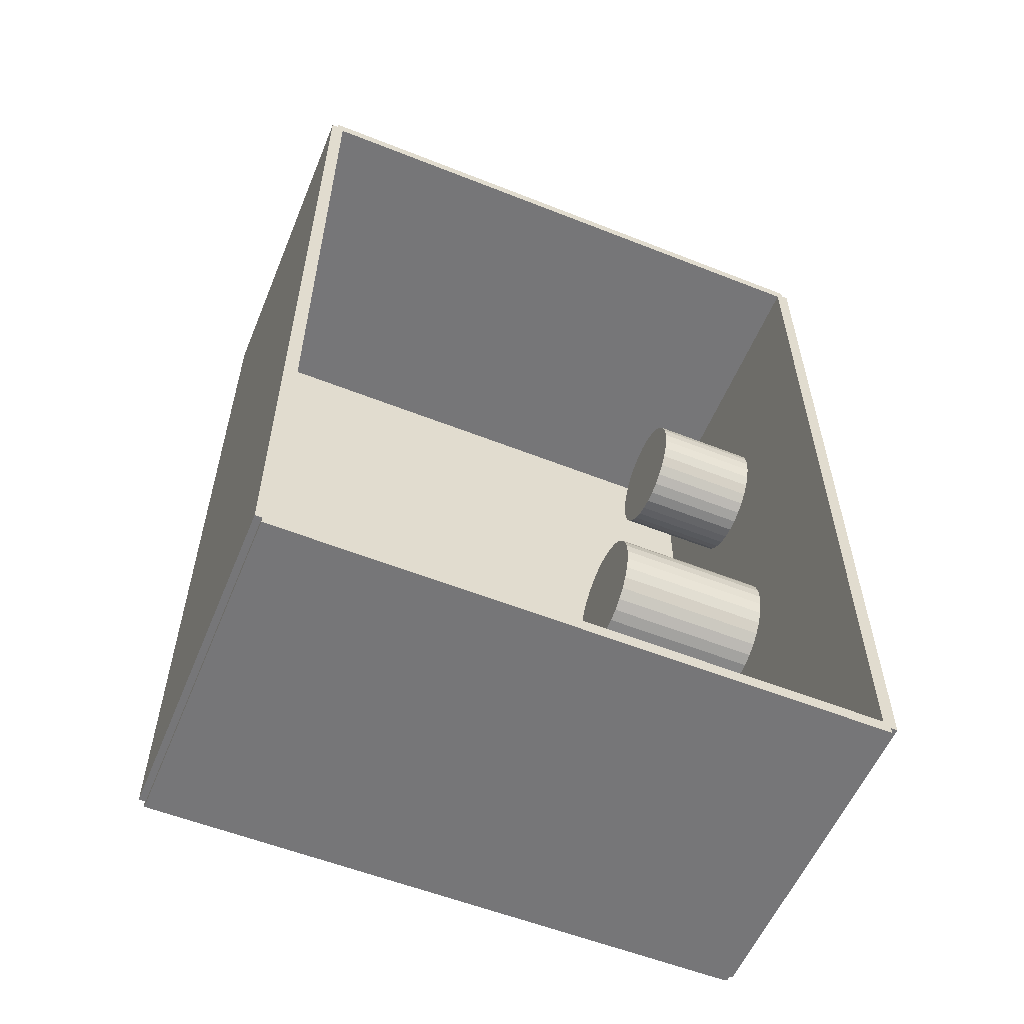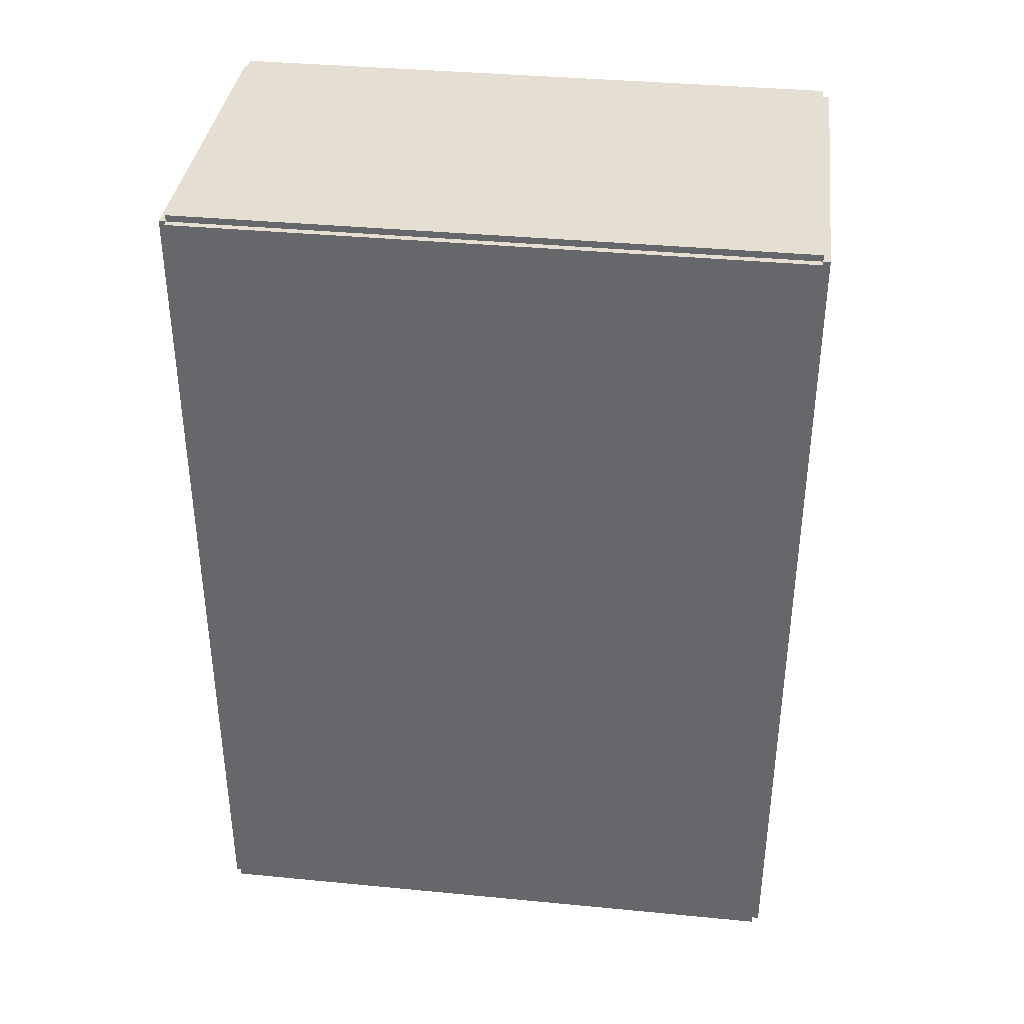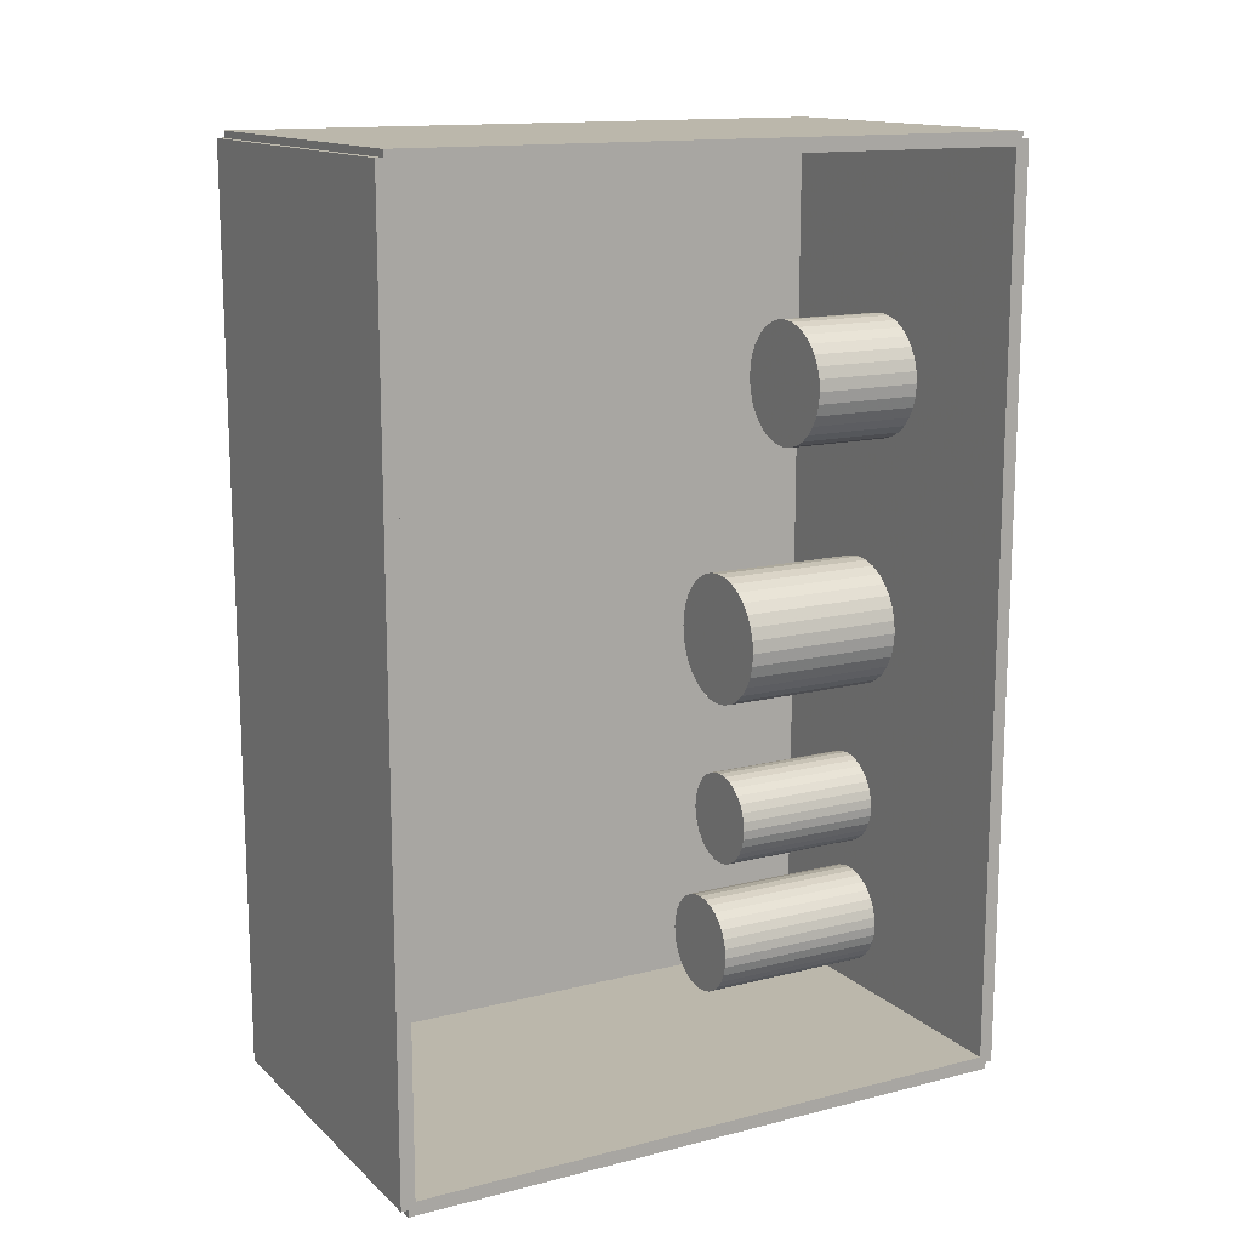
<metadata>
{"format":"obj","ext":"obj","renderer":"f3d","projection":"perspective","resolution":1024,"background":"white","views":[{"elev":-56.9,"azim":67.6,"up":"+Y"},{"elev":36.9,"azim":-82.9,"up":"+Y"},{"elev":14.2,"azim":60.9,"up":"+Y"}]}
</metadata>
<code>
v -0.08026 -0.2022 -0.00313
v -0.08026 -0.2022 0.00313
v -0.08026 0.2022 -0.00313
v -0.08026 0.2022 0.00313
v 0.08026 -0.2022 -0.00313
v 0.08026 -0.2022 0.00313
v 0.08026 0.2022 -0.00313
v 0.08026 0.2022 0.00313
v -0.07713 -0.2022 0
v -0.08339 -0.2022 0
v -0.07713 0.2022 0
v -0.08339 0.2022 0
v -0.07713 -0.2022 0.2812
v -0.08339 -0.2022 0.2812
v -0.07713 0.2022 0.2812
v -0.08339 0.2022 0.2812
v -0.08026 0.1992 0.2812
v -0.08026 0.2053 0.2812
v -0.08026 0.1992 0
v -0.08026 0.2053 0
v 0.08026 0.1992 0.2812
v 0.08026 0.2053 0.2812
v 0.08026 0.1992 0
v 0.08026 0.2053 0
v -0.08026 -0.1992 0
v -0.08026 -0.2053 0
v -0.08026 -0.1992 0.2812
v -0.08026 -0.2053 0.2812
v 0.08026 -0.1992 0
v 0.08026 -0.2053 0
v 0.08026 -0.1992 0.2812
v 0.08026 -0.2053 0.2812
v -0.08026 -0.2022 0.2781
v -0.08026 -0.2022 0.2844
v -0.08026 0.2022 0.2781
v -0.08026 0.2022 0.2844
v 0.08026 -0.2022 0.2781
v 0.08026 -0.2022 0.2844
v 0.08026 0.2022 0.2781
v 0.08026 0.2022 0.2844
v -0.02108 -0.1636 0.00626
v 0.001656 -0.1636 0.00626
v 0.001656 -0.1636 0.08818
v -0.02108 -0.1636 0.08818
v 0.001219 -0.1592 0.00626
v 0.001219 -0.1592 0.08818
v -7.513e-05 -0.1549 0.00626
v -7.513e-05 -0.1549 0.08818
v -0.002176 -0.151 0.00626
v -0.002176 -0.151 0.08818
v -0.005004 -0.1476 0.00626
v -0.005004 -0.1476 0.08818
v -0.008449 -0.1447 0.00626
v -0.008449 -0.1447 0.08818
v -0.01238 -0.1426 0.00626
v -0.01238 -0.1426 0.08818
v -0.01665 -0.1413 0.00626
v -0.01665 -0.1413 0.08818
v -0.02108 -0.1409 0.00626
v -0.02108 -0.1409 0.08818
v -0.02552 -0.1413 0.00626
v -0.02552 -0.1413 0.08818
v -0.02978 -0.1426 0.00626
v -0.02978 -0.1426 0.08818
v -0.03371 -0.1447 0.00626
v -0.03371 -0.1447 0.08818
v -0.03716 -0.1476 0.00626
v -0.03716 -0.1476 0.08818
v -0.03999 -0.151 0.00626
v -0.03999 -0.151 0.08818
v -0.04209 -0.1549 0.00626
v -0.04209 -0.1549 0.08818
v -0.04338 -0.1592 0.00626
v -0.04338 -0.1592 0.08818
v -0.04382 -0.1636 0.00626
v -0.04382 -0.1636 0.08818
v -0.04338 -0.1681 0.00626
v -0.04338 -0.1681 0.08818
v -0.04209 -0.1723 0.00626
v -0.04209 -0.1723 0.08818
v -0.03999 -0.1763 0.00626
v -0.03999 -0.1763 0.08818
v -0.03716 -0.1797 0.00626
v -0.03716 -0.1797 0.08818
v -0.03371 -0.1825 0.00626
v -0.03371 -0.1825 0.08818
v -0.02978 -0.1846 0.00626
v -0.02978 -0.1846 0.08818
v -0.02552 -0.1859 0.00626
v -0.02552 -0.1859 0.08818
v -0.02108 -0.1864 0.00626
v -0.02108 -0.1864 0.08818
v -0.01665 -0.1859 0.00626
v -0.01665 -0.1859 0.08818
v -0.01238 -0.1846 0.00626
v -0.01238 -0.1846 0.08818
v -0.008449 -0.1825 0.00626
v -0.008449 -0.1825 0.08818
v -0.005004 -0.1797 0.00626
v -0.005004 -0.1797 0.08818
v -0.002176 -0.1763 0.00626
v -0.002176 -0.1763 0.08818
v -7.513e-05 -0.1723 0.00626
v -7.513e-05 -0.1723 0.08818
v 0.001219 -0.1681 0.00626
v 0.001219 -0.1681 0.08818
v -0.02525 -0.1066 0.00626
v -0.003881 -0.1066 0.00626
v -0.003881 -0.1066 0.07578
v -0.02525 -0.1066 0.07578
v -0.004291 -0.1024 0.00626
v -0.004291 -0.1024 0.07578
v -0.005507 -0.09844 0.00626
v -0.005507 -0.09844 0.07578
v -0.007481 -0.09474 0.00626
v -0.007481 -0.09474 0.07578
v -0.01014 -0.09151 0.00626
v -0.01014 -0.09151 0.07578
v -0.01338 -0.08885 0.00626
v -0.01338 -0.08885 0.07578
v -0.01707 -0.08688 0.00626
v -0.01707 -0.08688 0.07578
v -0.02108 -0.08566 0.00626
v -0.02108 -0.08566 0.07578
v -0.02525 -0.08525 0.00626
v -0.02525 -0.08525 0.07578
v -0.02941 -0.08566 0.00626
v -0.02941 -0.08566 0.07578
v -0.03342 -0.08688 0.00626
v -0.03342 -0.08688 0.07578
v -0.03711 -0.08885 0.00626
v -0.03711 -0.08885 0.07578
v -0.04035 -0.09151 0.00626
v -0.04035 -0.09151 0.07578
v -0.04301 -0.09474 0.00626
v -0.04301 -0.09474 0.07578
v -0.04498 -0.09844 0.00626
v -0.04498 -0.09844 0.07578
v -0.0462 -0.1024 0.00626
v -0.0462 -0.1024 0.07578
v -0.04661 -0.1066 0.00626
v -0.04661 -0.1066 0.07578
v -0.0462 -0.1108 0.00626
v -0.0462 -0.1108 0.07578
v -0.04498 -0.1148 0.00626
v -0.04498 -0.1148 0.07578
v -0.04301 -0.1185 0.00626
v -0.04301 -0.1185 0.07578
v -0.04035 -0.1217 0.00626
v -0.04035 -0.1217 0.07578
v -0.03711 -0.1244 0.00626
v -0.03711 -0.1244 0.07578
v -0.03342 -0.1264 0.00626
v -0.03342 -0.1264 0.07578
v -0.02941 -0.1276 0.00626
v -0.02941 -0.1276 0.07578
v -0.02525 -0.128 0.00626
v -0.02525 -0.128 0.07578
v -0.02108 -0.1276 0.00626
v -0.02108 -0.1276 0.07578
v -0.01707 -0.1264 0.00626
v -0.01707 -0.1264 0.07578
v -0.01338 -0.1244 0.00626
v -0.01338 -0.1244 0.07578
v -0.01014 -0.1217 0.00626
v -0.01014 -0.1217 0.07578
v -0.007481 -0.1185 0.00626
v -0.007481 -0.1185 0.07578
v -0.005507 -0.1148 0.00626
v -0.005507 -0.1148 0.07578
v -0.004291 -0.1108 0.00626
v -0.004291 -0.1108 0.07578
v -0.01911 -0.01961 0.00626
v 0.01077 -0.01961 0.00626
v 0.01077 -0.01961 0.08156
v -0.01911 -0.01961 0.08156
v 0.0102 -0.01378 0.00626
v 0.0102 -0.01378 0.08156
v 0.008499 -0.008171 0.00626
v 0.008499 -0.008171 0.08156
v 0.005737 -0.003004 0.00626
v 0.005737 -0.003004 0.08156
v 0.002021 0.001525 0.00626
v 0.002021 0.001525 0.08156
v -0.002508 0.005242 0.00626
v -0.002508 0.005242 0.08156
v -0.007675 0.008004 0.00626
v -0.007675 0.008004 0.08156
v -0.01328 0.009704 0.00626
v -0.01328 0.009704 0.08156
v -0.01911 0.01028 0.00626
v -0.01911 0.01028 0.08156
v -0.02494 0.009704 0.00626
v -0.02494 0.009704 0.08156
v -0.03055 0.008004 0.00626
v -0.03055 0.008004 0.08156
v -0.03572 0.005242 0.00626
v -0.03572 0.005242 0.08156
v -0.04024 0.001525 0.00626
v -0.04024 0.001525 0.08156
v -0.04396 -0.003004 0.00626
v -0.04396 -0.003004 0.08156
v -0.04672 -0.008171 0.00626
v -0.04672 -0.008171 0.08156
v -0.04842 -0.01378 0.00626
v -0.04842 -0.01378 0.08156
v -0.049 -0.01961 0.00626
v -0.049 -0.01961 0.08156
v -0.04842 -0.02544 0.00626
v -0.04842 -0.02544 0.08156
v -0.04672 -0.03104 0.00626
v -0.04672 -0.03104 0.08156
v -0.04396 -0.03621 0.00626
v -0.04396 -0.03621 0.08156
v -0.04024 -0.04074 0.00626
v -0.04024 -0.04074 0.08156
v -0.03572 -0.04446 0.00626
v -0.03572 -0.04446 0.08156
v -0.03055 -0.04722 0.00626
v -0.03055 -0.04722 0.08156
v -0.02494 -0.04892 0.00626
v -0.02494 -0.04892 0.08156
v -0.01911 -0.04949 0.00626
v -0.01911 -0.04949 0.08156
v -0.01328 -0.04892 0.00626
v -0.01328 -0.04892 0.08156
v -0.007675 -0.04722 0.00626
v -0.007675 -0.04722 0.08156
v -0.002508 -0.04446 0.00626
v -0.002508 -0.04446 0.08156
v 0.002021 -0.04074 0.00626
v 0.002021 -0.04074 0.08156
v 0.005737 -0.03621 0.00626
v 0.005737 -0.03621 0.08156
v 0.008499 -0.03104 0.00626
v 0.008499 -0.03104 0.08156
v 0.0102 -0.02544 0.00626
v 0.0102 -0.02544 0.08156
v -0.006234 0.09511 0.00626
v 0.02173 0.09511 0.00626
v 0.02173 0.09511 0.05683
v -0.006234 0.09511 0.05683
v 0.02119 0.1006 0.00626
v 0.02119 0.1006 0.05683
v 0.0196 0.1058 0.00626
v 0.0196 0.1058 0.05683
v 0.01702 0.1106 0.00626
v 0.01702 0.1106 0.05683
v 0.01354 0.1149 0.00626
v 0.01354 0.1149 0.05683
v 0.009301 0.1184 0.00626
v 0.009301 0.1184 0.05683
v 0.004466 0.1209 0.00626
v 0.004466 0.1209 0.05683
v -0.0007793 0.1225 0.00626
v -0.0007793 0.1225 0.05683
v -0.006234 0.1231 0.00626
v -0.006234 0.1231 0.05683
v -0.01169 0.1225 0.00626
v -0.01169 0.1225 0.05683
v -0.01694 0.1209 0.00626
v -0.01694 0.1209 0.05683
v -0.02177 0.1184 0.00626
v -0.02177 0.1184 0.05683
v -0.02601 0.1149 0.00626
v -0.02601 0.1149 0.05683
v -0.02948 0.1106 0.00626
v -0.02948 0.1106 0.05683
v -0.03207 0.1058 0.00626
v -0.03207 0.1058 0.05683
v -0.03366 0.1006 0.00626
v -0.03366 0.1006 0.05683
v -0.0342 0.09511 0.00626
v -0.0342 0.09511 0.05683
v -0.03366 0.08966 0.00626
v -0.03366 0.08966 0.05683
v -0.03207 0.08441 0.00626
v -0.03207 0.08441 0.05683
v -0.02948 0.07958 0.00626
v -0.02948 0.07958 0.05683
v -0.02601 0.07534 0.00626
v -0.02601 0.07534 0.05683
v -0.02177 0.07186 0.00626
v -0.02177 0.07186 0.05683
v -0.01694 0.06928 0.00626
v -0.01694 0.06928 0.05683
v -0.01169 0.06769 0.00626
v -0.01169 0.06769 0.05683
v -0.006234 0.06715 0.00626
v -0.006234 0.06715 0.05683
v -0.0007793 0.06769 0.00626
v -0.0007793 0.06769 0.05683
v 0.004466 0.06928 0.00626
v 0.004466 0.06928 0.05683
v 0.009301 0.07186 0.00626
v 0.009301 0.07186 0.05683
v 0.01354 0.07534 0.00626
v 0.01354 0.07534 0.05683
v 0.01702 0.07958 0.00626
v 0.01702 0.07958 0.05683
v 0.0196 0.08441 0.00626
v 0.0196 0.08441 0.05683
v 0.02119 0.08966 0.00626
v 0.02119 0.08966 0.05683
f 2 4 1
f 5 2 1
f 1 4 3
f 3 5 1
f 2 8 4
f 6 2 5
f 6 8 2
f 4 8 3
f 7 5 3
f 3 8 7
f 7 6 5
f 8 6 7
f 10 12 9
f 13 10 9
f 9 12 11
f 11 13 9
f 10 16 12
f 14 10 13
f 14 16 10
f 12 16 11
f 15 13 11
f 11 16 15
f 15 14 13
f 16 14 15
f 18 20 17
f 21 18 17
f 17 20 19
f 19 21 17
f 18 24 20
f 22 18 21
f 22 24 18
f 20 24 19
f 23 21 19
f 19 24 23
f 23 22 21
f 24 22 23
f 26 28 25
f 29 26 25
f 25 28 27
f 27 29 25
f 26 32 28
f 30 26 29
f 30 32 26
f 28 32 27
f 31 29 27
f 27 32 31
f 31 30 29
f 32 30 31
f 34 36 33
f 37 34 33
f 33 36 35
f 35 37 33
f 34 40 36
f 38 34 37
f 38 40 34
f 36 40 35
f 39 37 35
f 35 40 39
f 39 38 37
f 40 38 39
f 42 41 45
f 42 45 43
f 43 45 46
f 43 46 44
f 45 41 47
f 45 47 46
f 46 47 48
f 46 48 44
f 47 41 49
f 47 49 48
f 48 49 50
f 48 50 44
f 49 41 51
f 49 51 50
f 50 51 52
f 50 52 44
f 51 41 53
f 51 53 52
f 52 53 54
f 52 54 44
f 53 41 55
f 53 55 54
f 54 55 56
f 54 56 44
f 55 41 57
f 55 57 56
f 56 57 58
f 56 58 44
f 57 41 59
f 57 59 58
f 58 59 60
f 58 60 44
f 59 41 61
f 59 61 60
f 60 61 62
f 60 62 44
f 61 41 63
f 61 63 62
f 62 63 64
f 62 64 44
f 63 41 65
f 63 65 64
f 64 65 66
f 64 66 44
f 65 41 67
f 65 67 66
f 66 67 68
f 66 68 44
f 67 41 69
f 67 69 68
f 68 69 70
f 68 70 44
f 69 41 71
f 69 71 70
f 70 71 72
f 70 72 44
f 71 41 73
f 71 73 72
f 72 73 74
f 72 74 44
f 73 41 75
f 73 75 74
f 74 75 76
f 74 76 44
f 75 41 77
f 75 77 76
f 76 77 78
f 76 78 44
f 77 41 79
f 77 79 78
f 78 79 80
f 78 80 44
f 79 41 81
f 79 81 80
f 80 81 82
f 80 82 44
f 81 41 83
f 81 83 82
f 82 83 84
f 82 84 44
f 83 41 85
f 83 85 84
f 84 85 86
f 84 86 44
f 85 41 87
f 85 87 86
f 86 87 88
f 86 88 44
f 87 41 89
f 87 89 88
f 88 89 90
f 88 90 44
f 89 41 91
f 89 91 90
f 90 91 92
f 90 92 44
f 91 41 93
f 91 93 92
f 92 93 94
f 92 94 44
f 93 41 95
f 93 95 94
f 94 95 96
f 94 96 44
f 95 41 97
f 95 97 96
f 96 97 98
f 96 98 44
f 97 41 99
f 97 99 98
f 98 99 100
f 98 100 44
f 99 41 101
f 99 101 100
f 100 101 102
f 100 102 44
f 101 41 103
f 101 103 102
f 102 103 104
f 102 104 44
f 103 41 105
f 103 105 104
f 104 105 106
f 104 106 44
f 105 41 42
f 105 42 106
f 106 42 43
f 106 43 44
f 108 107 111
f 108 111 109
f 109 111 112
f 109 112 110
f 111 107 113
f 111 113 112
f 112 113 114
f 112 114 110
f 113 107 115
f 113 115 114
f 114 115 116
f 114 116 110
f 115 107 117
f 115 117 116
f 116 117 118
f 116 118 110
f 117 107 119
f 117 119 118
f 118 119 120
f 118 120 110
f 119 107 121
f 119 121 120
f 120 121 122
f 120 122 110
f 121 107 123
f 121 123 122
f 122 123 124
f 122 124 110
f 123 107 125
f 123 125 124
f 124 125 126
f 124 126 110
f 125 107 127
f 125 127 126
f 126 127 128
f 126 128 110
f 127 107 129
f 127 129 128
f 128 129 130
f 128 130 110
f 129 107 131
f 129 131 130
f 130 131 132
f 130 132 110
f 131 107 133
f 131 133 132
f 132 133 134
f 132 134 110
f 133 107 135
f 133 135 134
f 134 135 136
f 134 136 110
f 135 107 137
f 135 137 136
f 136 137 138
f 136 138 110
f 137 107 139
f 137 139 138
f 138 139 140
f 138 140 110
f 139 107 141
f 139 141 140
f 140 141 142
f 140 142 110
f 141 107 143
f 141 143 142
f 142 143 144
f 142 144 110
f 143 107 145
f 143 145 144
f 144 145 146
f 144 146 110
f 145 107 147
f 145 147 146
f 146 147 148
f 146 148 110
f 147 107 149
f 147 149 148
f 148 149 150
f 148 150 110
f 149 107 151
f 149 151 150
f 150 151 152
f 150 152 110
f 151 107 153
f 151 153 152
f 152 153 154
f 152 154 110
f 153 107 155
f 153 155 154
f 154 155 156
f 154 156 110
f 155 107 157
f 155 157 156
f 156 157 158
f 156 158 110
f 157 107 159
f 157 159 158
f 158 159 160
f 158 160 110
f 159 107 161
f 159 161 160
f 160 161 162
f 160 162 110
f 161 107 163
f 161 163 162
f 162 163 164
f 162 164 110
f 163 107 165
f 163 165 164
f 164 165 166
f 164 166 110
f 165 107 167
f 165 167 166
f 166 167 168
f 166 168 110
f 167 107 169
f 167 169 168
f 168 169 170
f 168 170 110
f 169 107 171
f 169 171 170
f 170 171 172
f 170 172 110
f 171 107 108
f 171 108 172
f 172 108 109
f 172 109 110
f 174 173 177
f 174 177 175
f 175 177 178
f 175 178 176
f 177 173 179
f 177 179 178
f 178 179 180
f 178 180 176
f 179 173 181
f 179 181 180
f 180 181 182
f 180 182 176
f 181 173 183
f 181 183 182
f 182 183 184
f 182 184 176
f 183 173 185
f 183 185 184
f 184 185 186
f 184 186 176
f 185 173 187
f 185 187 186
f 186 187 188
f 186 188 176
f 187 173 189
f 187 189 188
f 188 189 190
f 188 190 176
f 189 173 191
f 189 191 190
f 190 191 192
f 190 192 176
f 191 173 193
f 191 193 192
f 192 193 194
f 192 194 176
f 193 173 195
f 193 195 194
f 194 195 196
f 194 196 176
f 195 173 197
f 195 197 196
f 196 197 198
f 196 198 176
f 197 173 199
f 197 199 198
f 198 199 200
f 198 200 176
f 199 173 201
f 199 201 200
f 200 201 202
f 200 202 176
f 201 173 203
f 201 203 202
f 202 203 204
f 202 204 176
f 203 173 205
f 203 205 204
f 204 205 206
f 204 206 176
f 205 173 207
f 205 207 206
f 206 207 208
f 206 208 176
f 207 173 209
f 207 209 208
f 208 209 210
f 208 210 176
f 209 173 211
f 209 211 210
f 210 211 212
f 210 212 176
f 211 173 213
f 211 213 212
f 212 213 214
f 212 214 176
f 213 173 215
f 213 215 214
f 214 215 216
f 214 216 176
f 215 173 217
f 215 217 216
f 216 217 218
f 216 218 176
f 217 173 219
f 217 219 218
f 218 219 220
f 218 220 176
f 219 173 221
f 219 221 220
f 220 221 222
f 220 222 176
f 221 173 223
f 221 223 222
f 222 223 224
f 222 224 176
f 223 173 225
f 223 225 224
f 224 225 226
f 224 226 176
f 225 173 227
f 225 227 226
f 226 227 228
f 226 228 176
f 227 173 229
f 227 229 228
f 228 229 230
f 228 230 176
f 229 173 231
f 229 231 230
f 230 231 232
f 230 232 176
f 231 173 233
f 231 233 232
f 232 233 234
f 232 234 176
f 233 173 235
f 233 235 234
f 234 235 236
f 234 236 176
f 235 173 237
f 235 237 236
f 236 237 238
f 236 238 176
f 237 173 174
f 237 174 238
f 238 174 175
f 238 175 176
f 240 239 243
f 240 243 241
f 241 243 244
f 241 244 242
f 243 239 245
f 243 245 244
f 244 245 246
f 244 246 242
f 245 239 247
f 245 247 246
f 246 247 248
f 246 248 242
f 247 239 249
f 247 249 248
f 248 249 250
f 248 250 242
f 249 239 251
f 249 251 250
f 250 251 252
f 250 252 242
f 251 239 253
f 251 253 252
f 252 253 254
f 252 254 242
f 253 239 255
f 253 255 254
f 254 255 256
f 254 256 242
f 255 239 257
f 255 257 256
f 256 257 258
f 256 258 242
f 257 239 259
f 257 259 258
f 258 259 260
f 258 260 242
f 259 239 261
f 259 261 260
f 260 261 262
f 260 262 242
f 261 239 263
f 261 263 262
f 262 263 264
f 262 264 242
f 263 239 265
f 263 265 264
f 264 265 266
f 264 266 242
f 265 239 267
f 265 267 266
f 266 267 268
f 266 268 242
f 267 239 269
f 267 269 268
f 268 269 270
f 268 270 242
f 269 239 271
f 269 271 270
f 270 271 272
f 270 272 242
f 271 239 273
f 271 273 272
f 272 273 274
f 272 274 242
f 273 239 275
f 273 275 274
f 274 275 276
f 274 276 242
f 275 239 277
f 275 277 276
f 276 277 278
f 276 278 242
f 277 239 279
f 277 279 278
f 278 279 280
f 278 280 242
f 279 239 281
f 279 281 280
f 280 281 282
f 280 282 242
f 281 239 283
f 281 283 282
f 282 283 284
f 282 284 242
f 283 239 285
f 283 285 284
f 284 285 286
f 284 286 242
f 285 239 287
f 285 287 286
f 286 287 288
f 286 288 242
f 287 239 289
f 287 289 288
f 288 289 290
f 288 290 242
f 289 239 291
f 289 291 290
f 290 291 292
f 290 292 242
f 291 239 293
f 291 293 292
f 292 293 294
f 292 294 242
f 293 239 295
f 293 295 294
f 294 295 296
f 294 296 242
f 295 239 297
f 295 297 296
f 296 297 298
f 296 298 242
f 297 239 299
f 297 299 298
f 298 299 300
f 298 300 242
f 299 239 301
f 299 301 300
f 300 301 302
f 300 302 242
f 301 239 303
f 301 303 302
f 302 303 304
f 302 304 242
f 303 239 240
f 303 240 304
f 304 240 241
f 304 241 242

</code>
